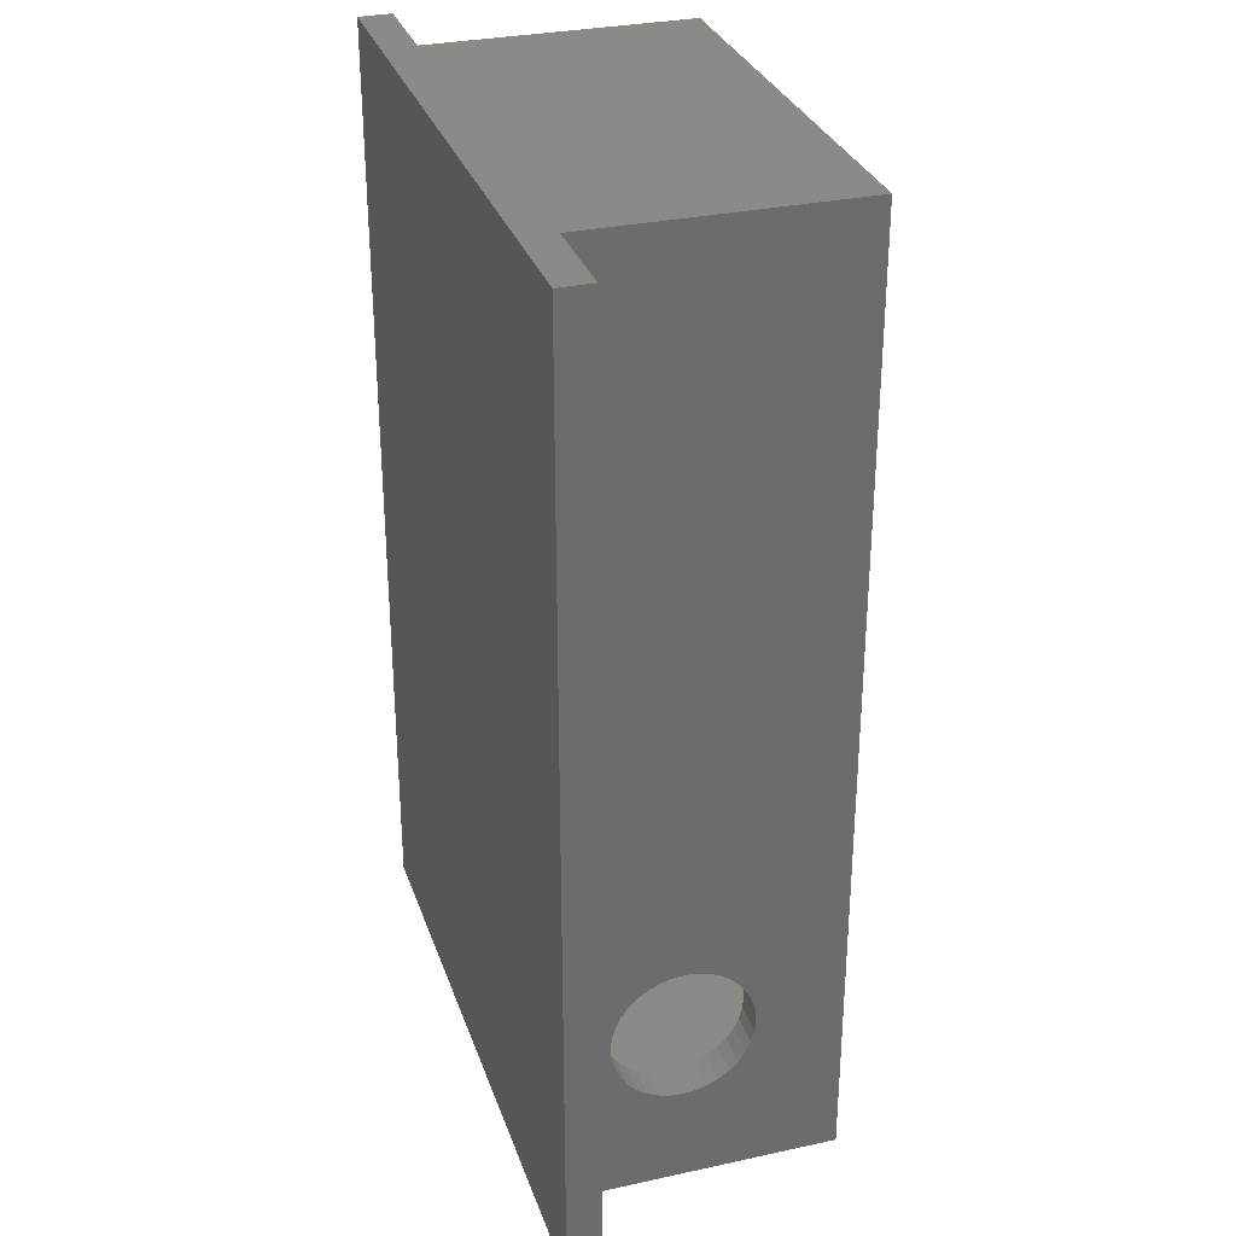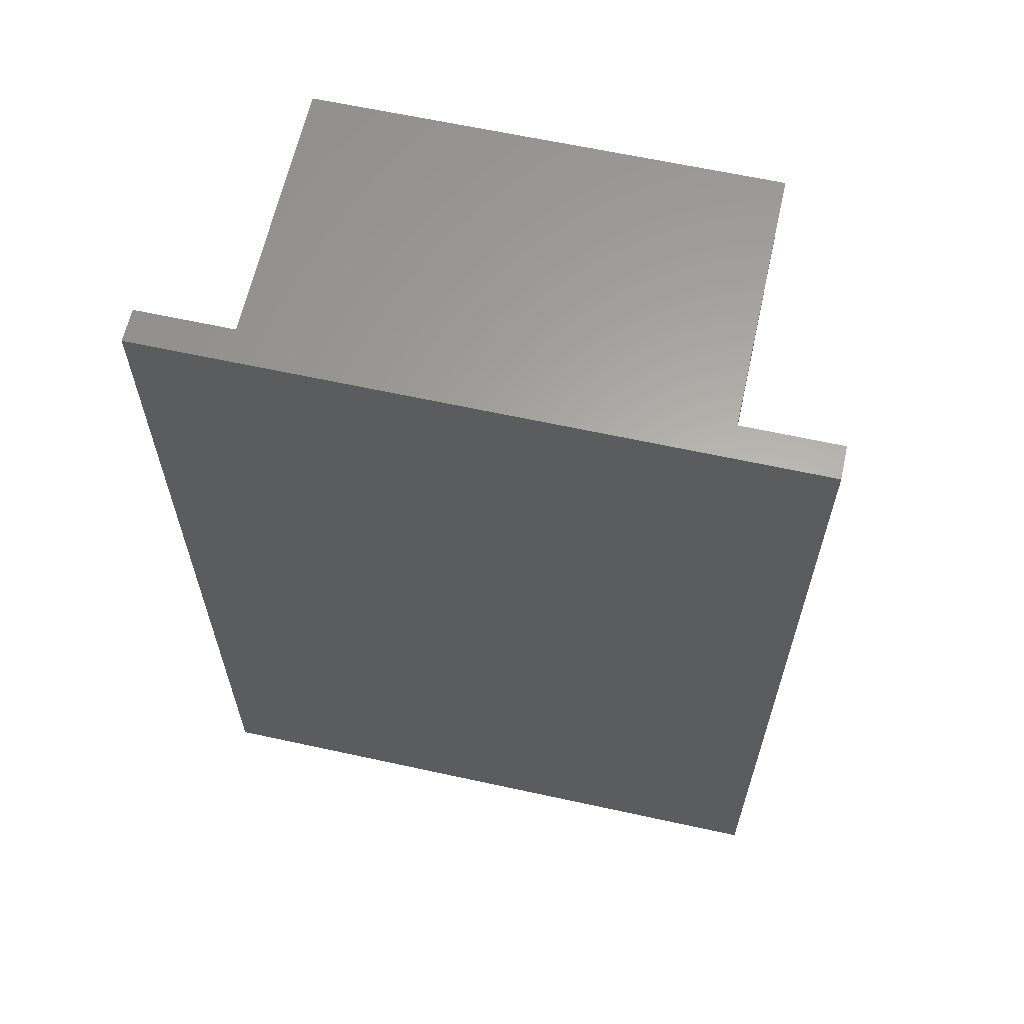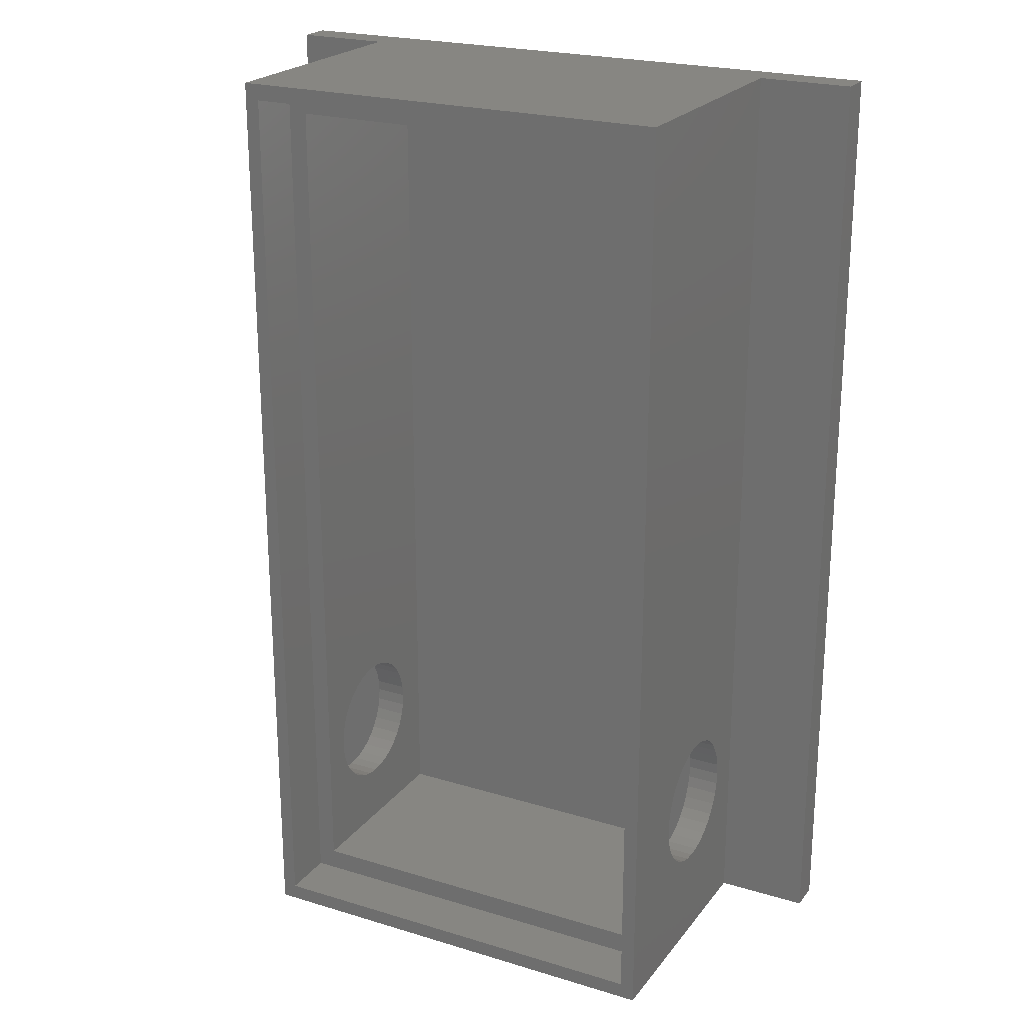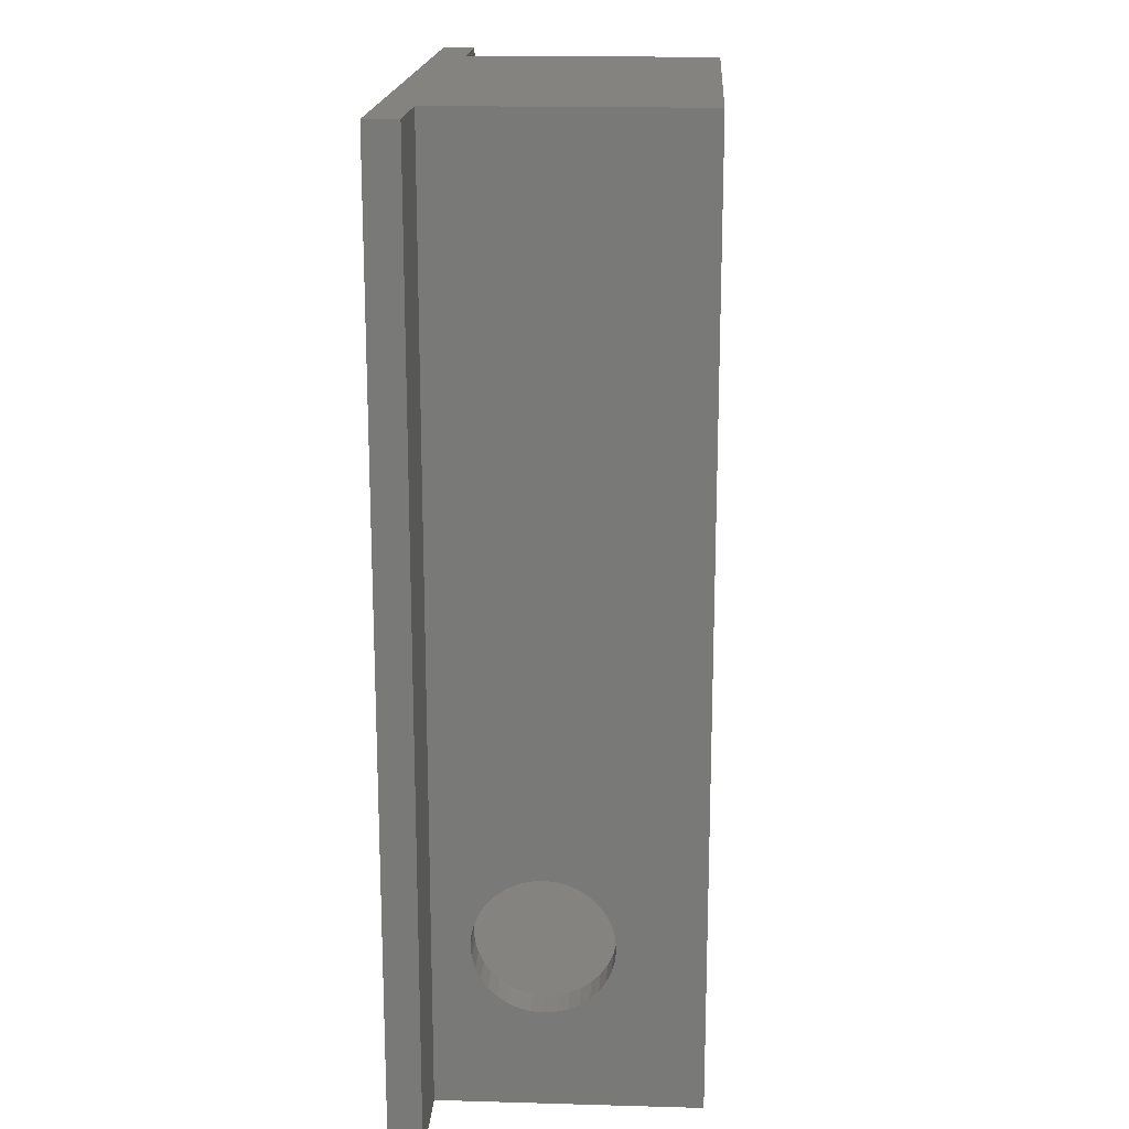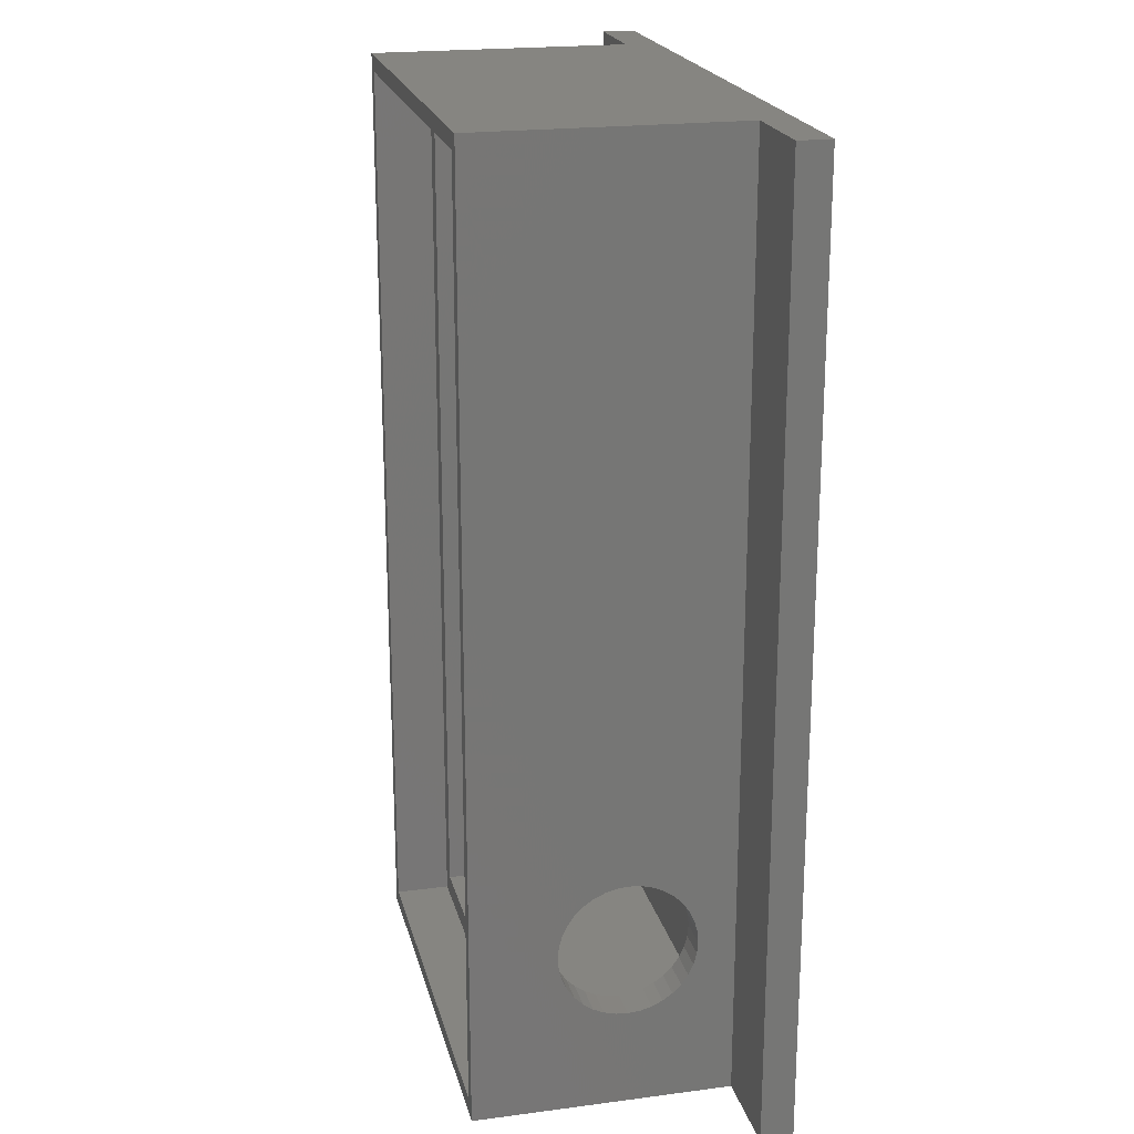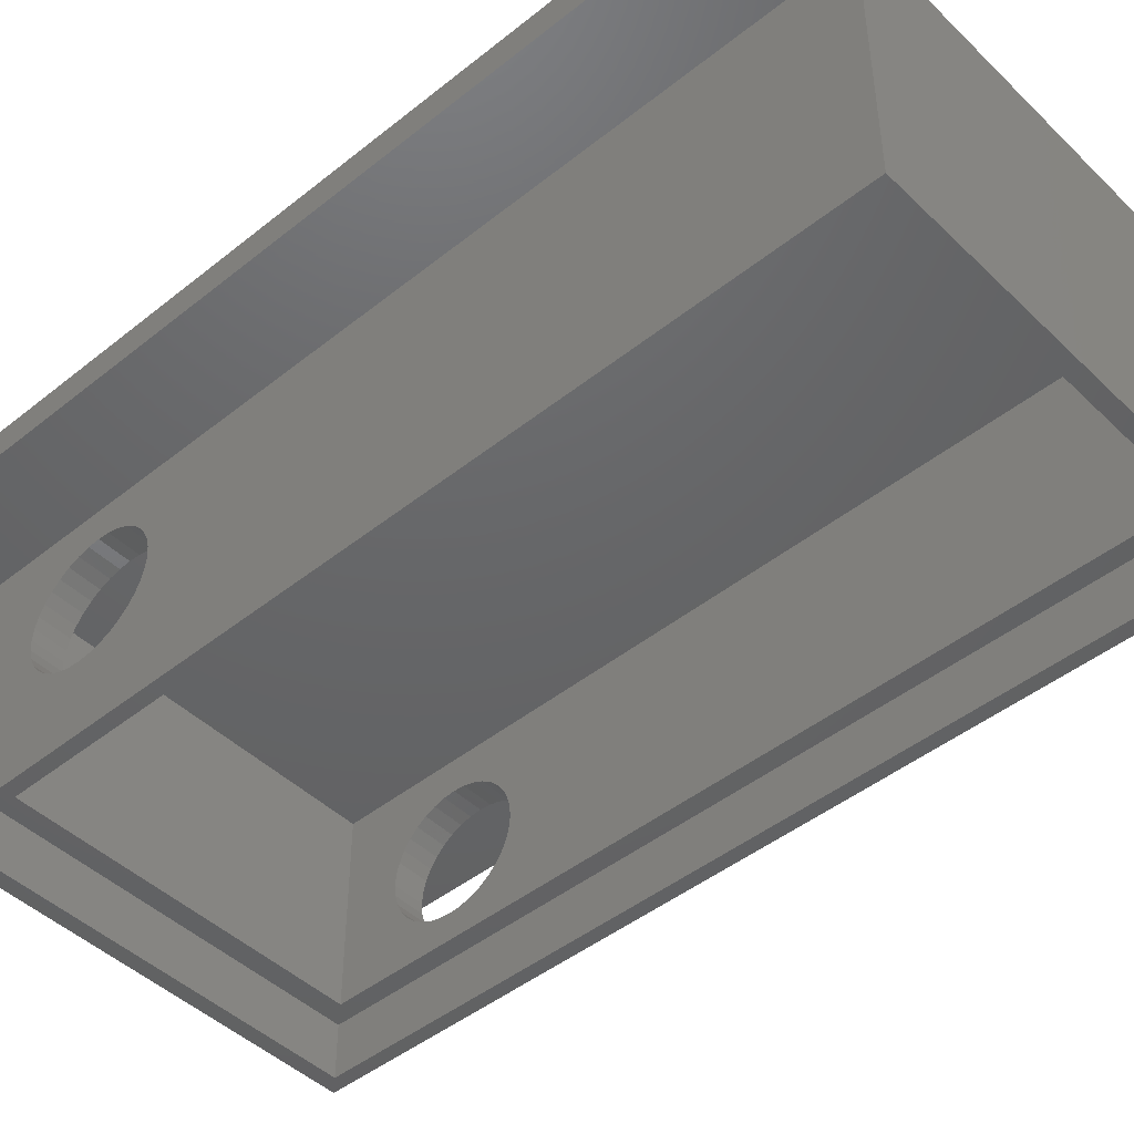
<metadata>
{"format":"stl","ext":"stl","renderer":"f3d","projection":"perspective","resolution":1024,"background":"white","views":[{"elev":31.0,"azim":72.7,"up":"+Y"},{"elev":62.9,"azim":12.5,"up":"+Y"},{"elev":22.7,"azim":-152.5,"up":"+Y"},{"elev":17.8,"azim":93.2,"up":"+Y"},{"elev":21.0,"azim":-103.2,"up":"+Y"},{"elev":-46.0,"azim":132.4,"up":"+Z"}]}
</metadata>
<code>
# stl→obj: 188 verts, 380 faces
v 1.6 3.4 1.865
v 1.6 -1.71 1.104
v 1.6 3.4 0
v 1.6 -1.718 1.19
v 1.6 -1.74 1.273
v 1.6 -1.777 1.351
v 1.6 -1.826 1.422
v 1.6 -1.887 1.483
v 1.6 -1.957 1.532
v 1.6 -2.035 1.568
v 1.6 -2.118 1.591
v 1.6 -3.4 1.865
v 1.6 -2.69 1.19
v 1.6 -2.698 1.104
v 1.6 -2.668 1.273
v 1.6 -2.631 1.351
v 1.6 -2.582 1.422
v 1.6 -2.521 1.483
v 1.6 -2.451 1.532
v 1.6 -2.373 1.568
v 1.6 -2.29 1.591
v 1.6 -2.204 1.598
v 1.6 -1.718 1.019
v 1.6 -1.74 0.9356
v 1.6 -1.777 0.8576
v 1.6 -1.826 0.7871
v 1.6 -1.887 0.7263
v 1.6 -1.924 0.7
v 1.6 -1.957 0.6769
v 1.6 -2.035 0.6406
v 1.6 -3.4 0
v 1.6 -2.118 0.6183
v 1.6 -2.204 0.6108
v 1.6 -2.29 0.6183
v 1.6 -2.69 1.019
v 1.6 -2.668 0.9356
v 1.6 -2.631 0.8576
v 1.6 -2.373 0.6406
v 1.6 -2.451 0.6769
v 1.6 -2.484 0.7
v 1.6 -2.521 0.7263
v 1.6 -2.582 0.7871
v -1.6 3.4 0
v -1.6 -1.71 1.104
v -1.6 3.4 1.865
v -1.6 -1.718 1.019
v -1.6 -1.74 0.9356
v -1.6 -1.777 0.8576
v -1.6 -1.826 0.7871
v -1.6 -1.887 0.7263
v -1.6 -1.924 0.7
v -1.6 -1.957 0.6769
v -1.6 -2.035 0.6406
v -1.6 -3.4 0
v -1.6 -2.118 0.6183
v -1.6 -2.204 0.6108
v -1.6 -3.4 1.865
v -1.6 -2.69 1.019
v -1.6 -2.668 0.9356
v -1.6 -2.631 0.8576
v -1.6 -2.582 0.7871
v -1.6 -2.521 0.7263
v -1.6 -2.484 0.7
v -1.6 -2.451 0.6769
v -1.6 -2.373 0.6406
v -1.6 -2.29 0.6183
v -1.6 -1.718 1.19
v -1.6 -1.74 1.273
v -1.6 -1.777 1.351
v -1.6 -1.826 1.422
v -1.6 -1.887 1.483
v -1.6 -1.957 1.532
v -1.6 -2.035 1.568
v -1.6 -2.118 1.591
v -1.6 -2.204 1.598
v -1.6 -2.698 1.104
v -1.6 -2.69 1.19
v -1.6 -2.668 1.273
v -1.6 -2.29 1.591
v -1.6 -2.373 1.568
v -1.6 -2.451 1.532
v -1.6 -2.521 1.483
v -1.6 -2.582 1.422
v -1.6 -2.631 1.351
v -2.278 -3.4 1.865
v -2.278 3.4 2.1
v -2.278 3.4 1.865
v -2.278 -3.4 2.1
v 2.278 -3.4 2.1
v 2.278 3.4 1.865
v 2.278 3.4 2.1
v 2.278 -3.4 1.865
v 1.36 -2.118 0.6183
v 1.36 -2.204 0.6108
v -1.36 -2.204 0.6108
v -1.36 -2.118 0.6183
v 1.36 -2.035 0.6406
v -1.36 -2.035 0.6406
v 1.36 -1.957 0.6769
v -1.36 -1.957 0.6769
v 1.36 -1.924 0.7
v -1.36 -1.924 0.7
v 1.36 -1.887 0.7263
v -1.36 -1.887 0.7263
v 1.36 -1.826 0.7871
v -1.36 -1.826 0.7871
v 1.36 -1.777 0.8576
v -1.36 -1.777 0.8576
v 1.36 -1.74 0.9356
v -1.36 -1.74 0.9356
v 1.36 -1.718 1.019
v -1.36 -1.718 1.019
v 1.36 -1.71 1.104
v -1.36 -1.71 1.104
v 1.36 -1.718 1.19
v -1.36 -1.718 1.19
v 1.36 -1.74 1.273
v -1.36 -1.74 1.273
v 1.36 -1.777 1.351
v -1.36 -1.777 1.351
v 1.36 -1.826 1.422
v -1.36 -1.826 1.422
v 1.36 -1.887 1.483
v -1.36 -1.887 1.483
v 1.36 -1.957 1.532
v -1.36 -1.957 1.532
v 1.36 -2.035 1.568
v -1.36 -2.035 1.568
v 1.36 -2.118 1.591
v -1.36 -2.118 1.591
v 1.36 -2.204 1.598
v -1.36 -2.204 1.598
v 1.36 -2.29 1.591
v -1.36 -2.29 1.591
v 1.36 -2.373 1.568
v -1.36 -2.373 1.568
v 1.36 -2.451 1.532
v -1.36 -2.451 1.532
v 1.36 -2.521 1.483
v -1.36 -2.521 1.483
v 1.36 -2.582 1.422
v -1.36 -2.582 1.422
v 1.36 -2.631 1.351
v -1.36 -2.631 1.351
v 1.36 -2.668 1.273
v -1.36 -2.668 1.273
v 1.36 -2.69 1.19
v -1.36 -2.69 1.19
v 1.36 -2.698 1.104
v -1.36 -2.698 1.104
v 1.36 -2.69 1.019
v -1.36 -2.69 1.019
v 1.36 -2.668 0.9356
v -1.36 -2.668 0.9356
v 1.36 -2.631 0.8576
v -1.36 -2.631 0.8576
v 1.36 -2.582 0.7871
v -1.36 -2.582 0.7871
v 1.36 -2.521 0.7263
v -1.36 -2.521 0.7263
v 1.36 -2.518 0.7243
v -1.36 -2.487 0.702
v 1.36 -2.481 0.6983
v 1.36 -2.451 0.6769
v -1.36 -2.453 0.6787
v -1.36 -2.451 0.6769
v 1.36 -2.516 0.7226
v -1.36 -2.456 0.6806
v 1.36 -2.373 0.6406
v -1.36 -2.373 0.6406
v 1.36 -2.29 0.6183
v -1.36 -2.29 0.6183
v 1.496 -3.284 0
v -1.496 -3.284 0
v -1.496 3.284 0
v 1.496 3.284 0
v -1.36 3.128 0.4
v 1.36 3.128 1.865
v -1.36 3.128 1.865
v 1.36 3.128 0.4
v -1.36 -3.128 1.865
v -1.36 -3.128 0.4
v 1.36 -3.128 1.865
v 1.36 -3.128 0.4
v 1.496 3.284 0.4
v -1.496 3.284 0.4
v -1.496 -3.284 0.4
v 1.496 -3.284 0.4
f 1 2 3
f 1 4 2
f 1 5 4
f 1 6 5
f 1 7 6
f 1 8 7
f 1 9 8
f 1 10 9
f 1 11 10
f 12 11 1
f 13 12 14
f 15 12 13
f 16 12 15
f 17 12 16
f 18 12 17
f 19 12 18
f 20 12 19
f 21 12 20
f 22 12 21
f 11 12 22
f 23 3 2
f 24 3 23
f 25 3 24
f 26 3 25
f 27 3 26
f 28 3 27
f 29 3 28
f 30 3 29
f 31 30 32
f 31 32 33
f 31 33 34
f 12 35 14
f 31 35 12
f 35 31 36
f 36 31 37
f 30 31 3
f 38 31 34
f 39 31 38
f 40 31 39
f 41 31 40
f 42 31 41
f 37 31 42
f 43 44 45
f 43 46 44
f 43 47 46
f 43 48 47
f 43 49 48
f 43 50 49
f 43 51 50
f 43 52 51
f 43 53 52
f 54 53 43
f 53 54 55
f 55 54 56
f 57 58 54
f 59 54 58
f 60 54 59
f 61 54 60
f 62 54 61
f 63 54 62
f 64 54 63
f 65 54 64
f 66 54 65
f 56 54 66
f 67 45 44
f 68 45 67
f 69 45 68
f 70 45 69
f 71 45 70
f 72 45 71
f 73 45 72
f 74 45 73
f 57 74 75
f 58 57 76
f 76 57 77
f 77 57 78
f 74 57 45
f 79 57 75
f 80 57 79
f 81 57 80
f 82 57 81
f 83 57 82
f 84 57 83
f 78 57 84
f 85 86 87
f 86 85 88
f 89 90 91
f 90 89 92
f 3 45 1
f 45 3 43
f 1 91 90
f 91 1 86
f 45 86 1
f 86 45 87
f 85 45 57
f 45 85 87
f 54 12 57
f 12 54 31
f 57 88 85
f 88 57 89
f 12 89 57
f 89 12 92
f 86 89 91
f 89 86 88
f 12 90 92
f 90 12 1
f 93 33 32
f 33 93 94
f 55 95 96
f 95 55 56
f 97 32 30
f 32 97 93
f 53 96 98
f 96 53 55
f 99 30 29
f 30 99 97
f 52 98 100
f 98 52 53
f 101 29 28
f 29 101 99
f 51 100 102
f 100 51 52
f 103 28 27
f 28 103 101
f 50 102 104
f 102 50 51
f 103 26 105
f 26 103 27
f 50 106 49
f 106 50 104
f 105 25 107
f 25 105 26
f 49 108 48
f 108 49 106
f 107 24 109
f 24 107 25
f 48 110 47
f 110 48 108
f 109 23 111
f 23 109 24
f 47 112 46
f 112 47 110
f 111 2 113
f 2 111 23
f 46 114 44
f 114 46 112
f 113 4 115
f 4 113 2
f 44 116 67
f 116 44 114
f 115 5 117
f 5 115 4
f 67 118 68
f 118 67 116
f 117 6 119
f 6 117 5
f 68 120 69
f 120 68 118
f 119 7 121
f 7 119 6
f 69 122 70
f 122 69 120
f 121 8 123
f 8 121 7
f 70 124 71
f 124 70 122
f 125 8 9
f 8 125 123
f 72 124 126
f 124 72 71
f 127 9 10
f 9 127 125
f 73 126 128
f 126 73 72
f 129 10 11
f 10 129 127
f 74 128 130
f 128 74 73
f 131 11 22
f 11 131 129
f 75 130 132
f 130 75 74
f 133 22 21
f 22 133 131
f 79 132 134
f 132 79 75
f 135 21 20
f 21 135 133
f 80 134 136
f 134 80 79
f 137 20 19
f 20 137 135
f 81 136 138
f 136 81 80
f 139 19 18
f 19 139 137
f 82 138 140
f 138 82 81
f 17 139 18
f 139 17 141
f 142 82 140
f 82 142 83
f 16 141 17
f 141 16 143
f 144 83 142
f 83 144 84
f 15 143 16
f 143 15 145
f 146 84 144
f 84 146 78
f 13 145 15
f 145 13 147
f 148 78 146
f 78 148 77
f 14 147 13
f 147 14 149
f 150 77 148
f 77 150 76
f 35 149 14
f 149 35 151
f 152 76 150
f 76 152 58
f 36 151 35
f 151 36 153
f 154 58 152
f 58 154 59
f 37 153 36
f 153 37 155
f 156 59 154
f 59 156 60
f 42 155 37
f 155 42 157
f 158 60 156
f 60 158 61
f 41 157 42
f 157 41 159
f 160 61 158
f 61 160 62
f 41 161 159
f 62 162 63
f 162 62 160
f 163 39 164
f 39 163 40
f 165 166 64
f 167 40 163
f 40 167 41
f 168 165 64
f 41 167 161
f 63 168 64
f 168 63 162
f 169 39 38
f 39 169 164
f 65 166 170
f 166 65 64
f 171 38 34
f 38 171 169
f 66 170 172
f 170 66 65
f 94 34 33
f 34 94 171
f 56 172 95
f 172 56 66
f 31 173 3
f 31 174 173
f 174 54 175
f 54 174 31
f 176 3 173
f 175 3 176
f 175 43 3
f 43 175 54
f 177 178 179
f 178 177 180
f 179 114 177
f 179 116 114
f 179 118 116
f 179 120 118
f 179 122 120
f 179 124 122
f 179 126 124
f 179 128 126
f 179 130 128
f 181 130 179
f 148 181 150
f 146 181 148
f 144 181 146
f 142 181 144
f 140 181 142
f 138 181 140
f 136 181 138
f 134 181 136
f 132 181 134
f 130 181 132
f 112 177 114
f 110 177 112
f 108 177 110
f 106 177 108
f 104 177 106
f 102 177 104
f 100 177 102
f 98 177 100
f 96 177 98
f 182 96 95
f 168 166 165
f 182 150 181
f 150 182 152
f 152 182 154
f 96 182 177
f 172 182 95
f 170 182 172
f 166 182 170
f 168 182 166
f 162 182 168
f 160 182 162
f 158 182 160
f 156 182 158
f 154 182 156
f 181 178 183
f 178 181 179
f 184 181 183
f 181 184 182
f 180 113 178
f 180 111 113
f 180 109 111
f 180 107 109
f 180 105 107
f 180 103 105
f 180 101 103
f 180 99 101
f 180 97 99
f 180 93 97
f 184 93 180
f 184 167 163
f 151 184 149
f 153 184 151
f 155 184 153
f 157 184 155
f 159 184 157
f 161 184 159
f 167 184 161
f 164 184 163
f 169 184 164
f 171 184 169
f 94 184 171
f 93 184 94
f 115 178 113
f 117 178 115
f 119 178 117
f 121 178 119
f 123 178 121
f 125 178 123
f 127 178 125
f 129 178 127
f 183 129 131
f 183 149 184
f 149 183 147
f 147 183 145
f 129 183 178
f 133 183 131
f 135 183 133
f 137 183 135
f 139 183 137
f 141 183 139
f 143 183 141
f 145 183 143
f 175 185 186
f 185 175 176
f 187 175 186
f 175 187 174
f 188 184 185
f 188 182 184
f 182 187 177
f 187 182 188
f 180 185 184
f 177 185 180
f 177 186 185
f 186 177 187
f 173 187 188
f 187 173 174
f 173 185 176
f 185 173 188

</code>
